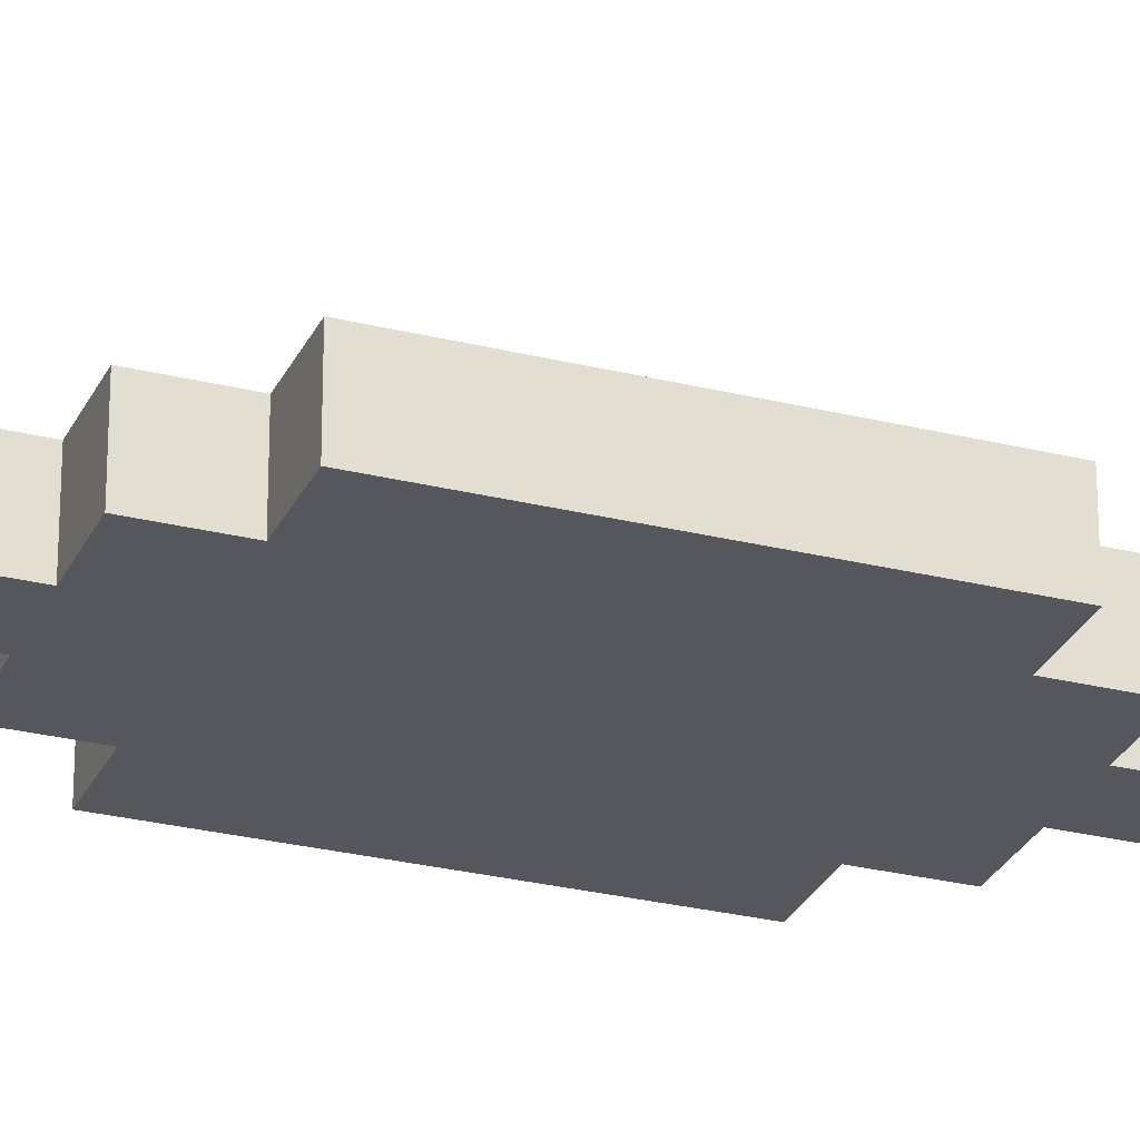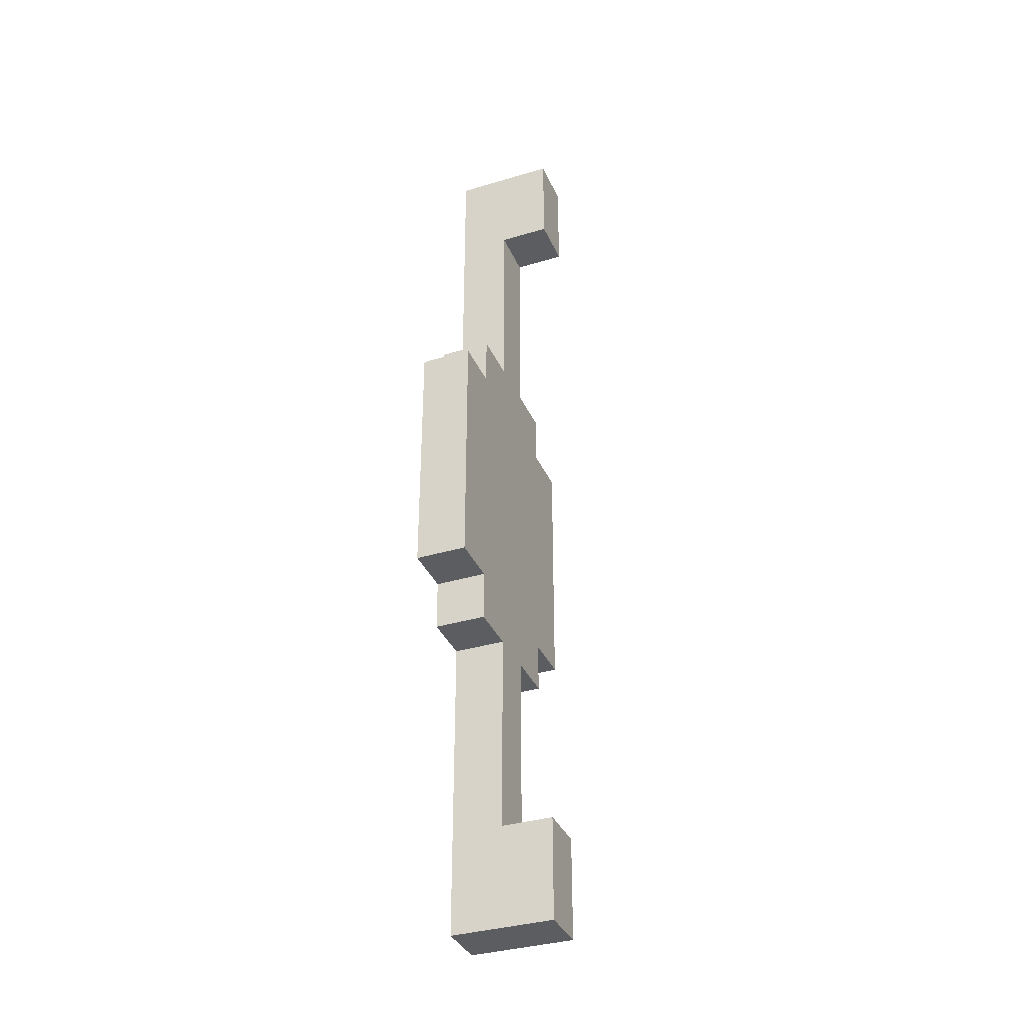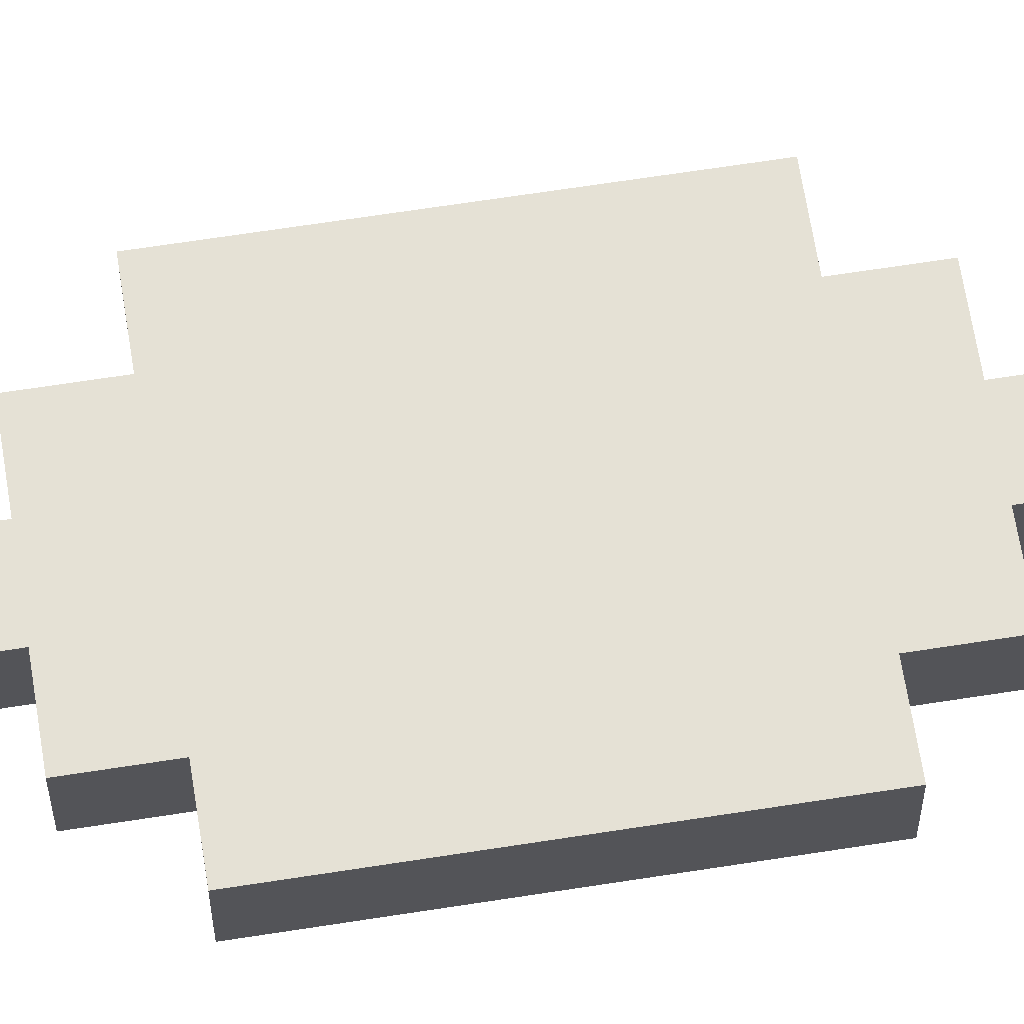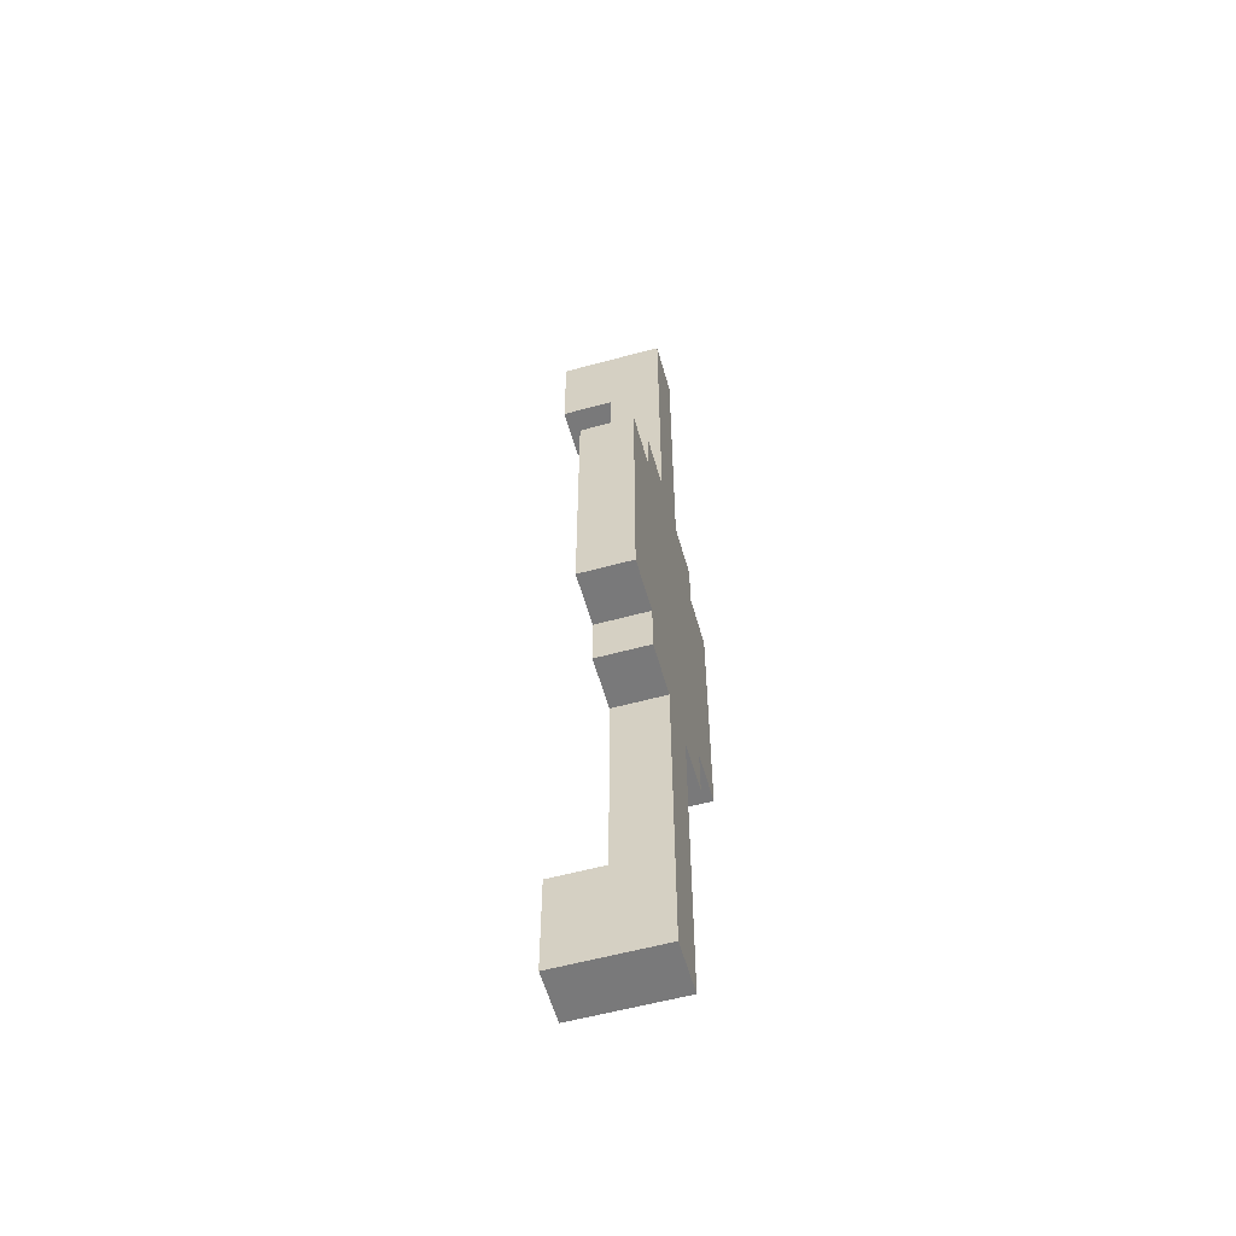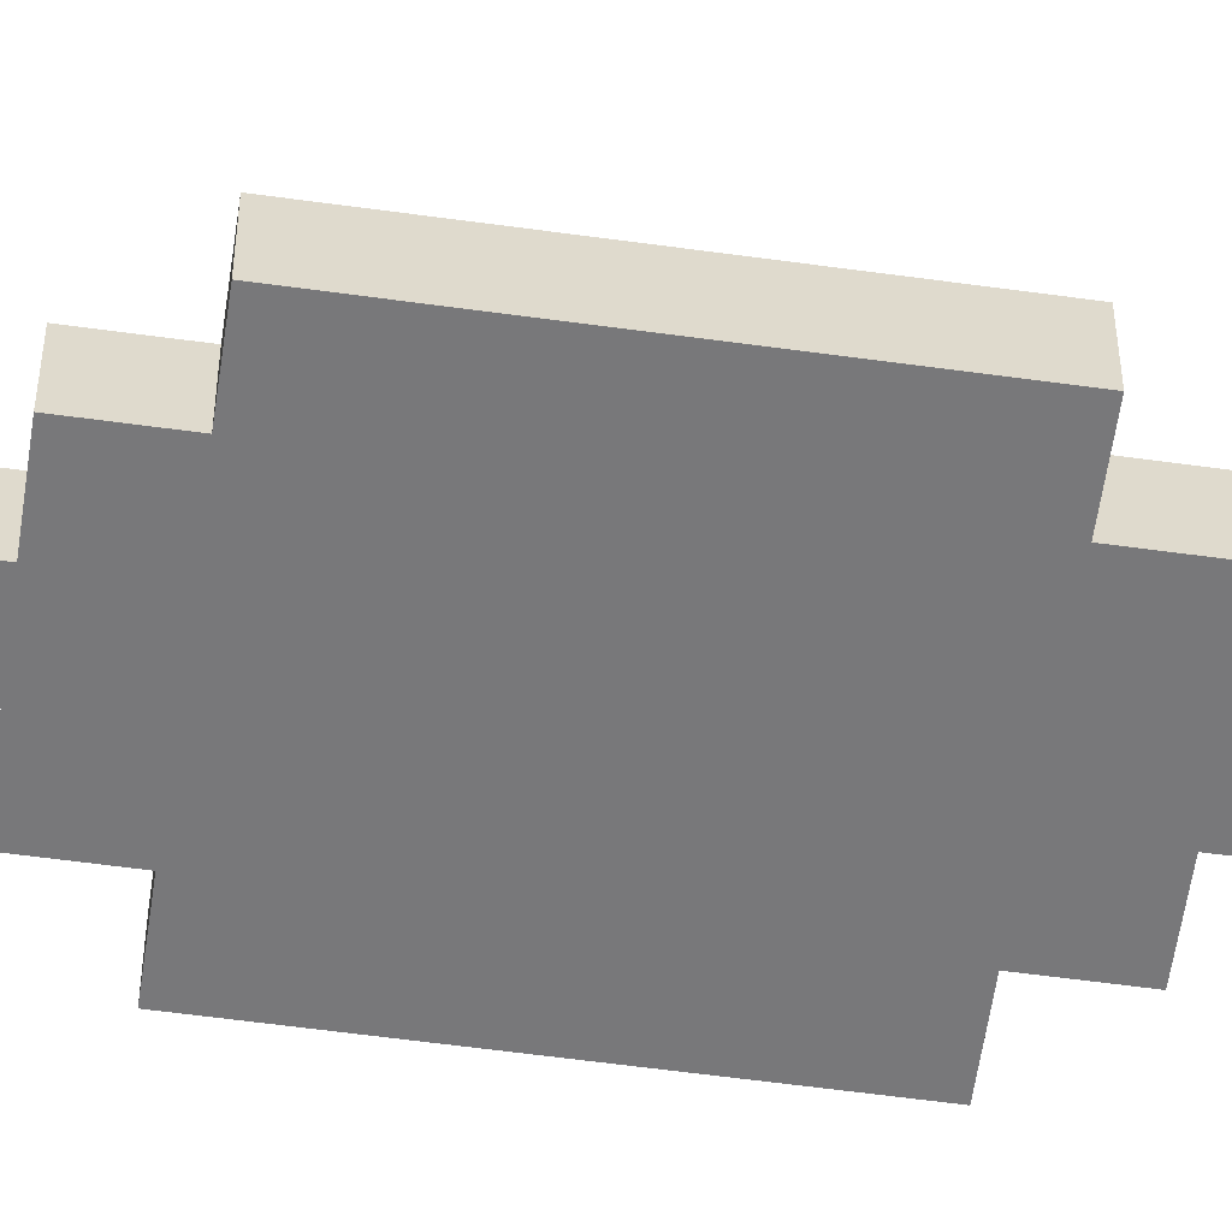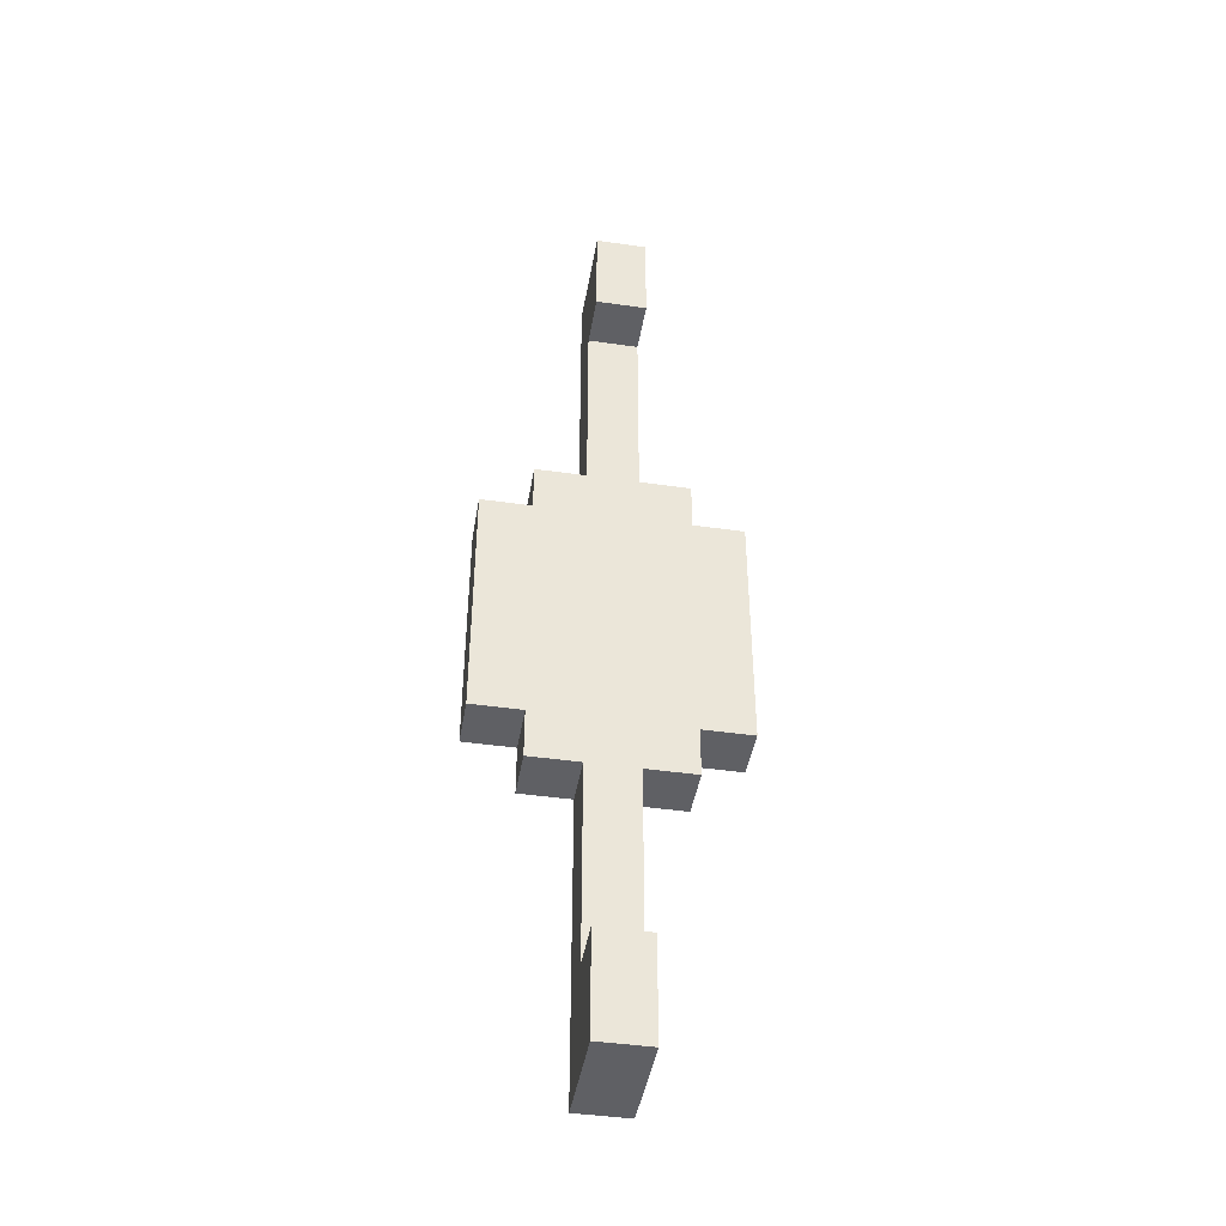
<metadata>
{"format":"obj","ext":"obj","renderer":"f3d","projection":"perspective","resolution":1024,"background":"white","views":[{"elev":-27.5,"azim":-110.9,"up":"+Y"},{"elev":-35.5,"azim":111.6,"up":"+Z"},{"elev":65.0,"azim":81.0,"up":"+Y"},{"elev":-57.8,"azim":-74.2,"up":"+Z"},{"elev":-57.6,"azim":-98.2,"up":"+Y"},{"elev":-43.7,"azim":170.4,"up":"+Z"}]}
</metadata>
<code>
o
v -0.2 3.725e-08 0.2
v -0.2 3.725e-08 -0.3
v -0.2 0.1 0.2
v -0.2 0.1 -0.3
v -0.1 3.725e-08 0.3
v -0.1 3.725e-08 0.2
v -0.1 3.725e-08 -0.3
v -0.1 3.725e-08 -0.4
v -0.1 0.1 0.3
v -0.1 0.1 0.2
v -0.1 0.1 -0.3
v -0.1 0.1 -0.4
v 0 3.725e-08 0.9
v 0 3.725e-08 0.3
v 0 3.725e-08 -0.4
v 0 3.725e-08 -1
v 0 0.1 0.7
v 0 0.1 0.3
v 0 0.1 -0.4
v 0 0.1 -0.8
v 0 0.2 0.9
v 0 0.2 0.7
v 0 0.2 -0.8
v 0 0.2 -1
v 0.1 3.725e-08 0.9
v 0.1 3.725e-08 0.3
v 0.1 3.725e-08 -0.4
v 0.1 3.725e-08 -1
v 0.1 0.1 0.7
v 0.1 0.1 0.3
v 0.1 0.1 -0.4
v 0.1 0.1 -0.8
v 0.1 0.2 0.9
v 0.1 0.2 0.7
v 0.1 0.2 -0.8
v 0.1 0.2 -1
v 0.2 3.725e-08 0.3
v 0.2 3.725e-08 0.2
v 0.2 3.725e-08 -0.3
v 0.2 3.725e-08 -0.4
v 0.2 0.1 0.3
v 0.2 0.1 0.2
v 0.2 0.1 -0.3
v 0.2 0.1 -0.4
v 0.3 3.725e-08 0.2
v 0.3 3.725e-08 -0.3
v 0.3 0.1 0.2
v 0.3 0.1 -0.3
v 0 3.725e-08 0.9
v 0 0.2 0.9
v 0.1 3.725e-08 0.9
v 0.1 0.2 0.9
v -0.1 3.725e-08 0.3
v -0.1 0.1 0.3
v 0 3.725e-08 0.3
v 0 0.1 0.3
v 0.1 3.725e-08 0.3
v 0.1 0.1 0.3
v 0.2 3.725e-08 0.3
v 0.2 0.1 0.3
v -0.2 3.725e-08 0.2
v -0.2 0.1 0.2
v -0.1 3.725e-08 0.2
v -0.1 0.1 0.2
v 0.2 3.725e-08 0.2
v 0.2 0.1 0.2
v 0.3 3.725e-08 0.2
v 0.3 0.1 0.2
v 0 0.1 -0.8
v 0 0.2 -0.8
v 0.1 0.1 -0.8
v 0.1 0.2 -0.8
v 0 0.1 0.7
v 0 0.2 0.7
v 0.1 0.1 0.7
v 0.1 0.2 0.7
v -0.2 3.725e-08 -0.3
v -0.2 0.1 -0.3
v -0.1 3.725e-08 -0.3
v -0.1 0.1 -0.3
v 0.2 3.725e-08 -0.3
v 0.2 0.1 -0.3
v 0.3 3.725e-08 -0.3
v 0.3 0.1 -0.3
v -0.1 3.725e-08 -0.4
v -0.1 0.1 -0.4
v 0 3.725e-08 -0.4
v 0 0.1 -0.4
v 0.1 3.725e-08 -0.4
v 0.1 0.1 -0.4
v 0.2 3.725e-08 -0.4
v 0.2 0.1 -0.4
v 0 3.725e-08 -1
v 0 0.2 -1
v 0.1 3.725e-08 -1
v 0.1 0.2 -1
v 0 3.725e-08 0.9
v 0.1 3.725e-08 0.9
v -0.1 3.725e-08 0.3
v 0 3.725e-08 0.3
v 0.1 3.725e-08 0.3
v 0.2 3.725e-08 0.3
v -0.2 3.725e-08 0.2
v -0.1 3.725e-08 0.2
v 0.2 3.725e-08 0.2
v 0.3 3.725e-08 0.2
v -0.2 3.725e-08 -0.3
v -0.1 3.725e-08 -0.3
v 0.2 3.725e-08 -0.3
v 0.3 3.725e-08 -0.3
v -0.1 3.725e-08 -0.4
v 0 3.725e-08 -0.4
v 0.1 3.725e-08 -0.4
v 0.2 3.725e-08 -0.4
v 0 3.725e-08 -1
v 0.1 3.725e-08 -1
v 0 0.1 0.7
v 0.1 0.1 0.7
v -0.1 0.1 0.3
v 0 0.1 0.3
v 0.1 0.1 0.3
v 0.2 0.1 0.3
v -0.2 0.1 0.2
v -0.1 0.1 0.2
v 0.2 0.1 0.2
v 0.3 0.1 0.2
v -0.2 0.1 -0.3
v -0.1 0.1 -0.3
v 0.2 0.1 -0.3
v 0.3 0.1 -0.3
v -0.1 0.1 -0.4
v 0 0.1 -0.4
v 0.1 0.1 -0.4
v 0.2 0.1 -0.4
v 0 0.1 -0.8
v 0.1 0.1 -0.8
v 0 0.2 0.9
v 0.1 0.2 0.9
v 0 0.2 0.7
v 0.1 0.2 0.7
v 0 0.2 -0.8
v 0.1 0.2 -0.8
v 0 0.2 -1
v 0.1 0.2 -1
f 3 2 1
f 4 2 3
f 9 6 5
f 10 6 9
f 11 8 7
f 12 8 11
f 17 14 13
f 18 14 17
f 19 16 15
f 20 16 19
f 21 17 13
f 22 17 21
f 23 16 20
f 24 16 23
f 25 26 29
f 29 26 30
f 27 28 31
f 31 28 32
f 25 29 33
f 33 29 34
f 32 28 35
f 35 28 36
f 37 38 41
f 41 38 42
f 39 40 43
f 43 40 44
f 45 46 47
f 47 46 48
f 51 50 49
f 52 50 51
f 55 54 53
f 56 54 55
f 59 58 57
f 60 58 59
f 63 62 61
f 64 62 63
f 67 66 65
f 68 66 67
f 71 70 69
f 72 70 71
f 73 74 75
f 75 74 76
f 77 78 79
f 79 78 80
f 81 82 83
f 83 82 84
f 85 86 87
f 87 86 88
f 89 90 91
f 91 90 92
f 93 94 95
f 95 94 96
f 100 98 97
f 101 98 100
f 104 100 99
f 104 102 101
f 104 101 100
f 105 102 104
f 107 104 103
f 107 106 105
f 107 105 104
f 108 106 107
f 109 106 108
f 110 106 109
f 111 109 108
f 112 109 111
f 113 109 112
f 114 109 113
f 115 113 112
f 116 113 115
f 117 118 120
f 120 118 121
f 119 120 124
f 121 122 124
f 120 121 124
f 124 122 125
f 123 124 127
f 125 126 127
f 124 125 127
f 127 126 128
f 128 126 129
f 129 126 130
f 128 129 131
f 131 129 132
f 132 129 133
f 133 129 134
f 132 133 135
f 135 133 136
f 137 138 139
f 139 138 140
f 141 142 143
f 143 142 144

</code>
